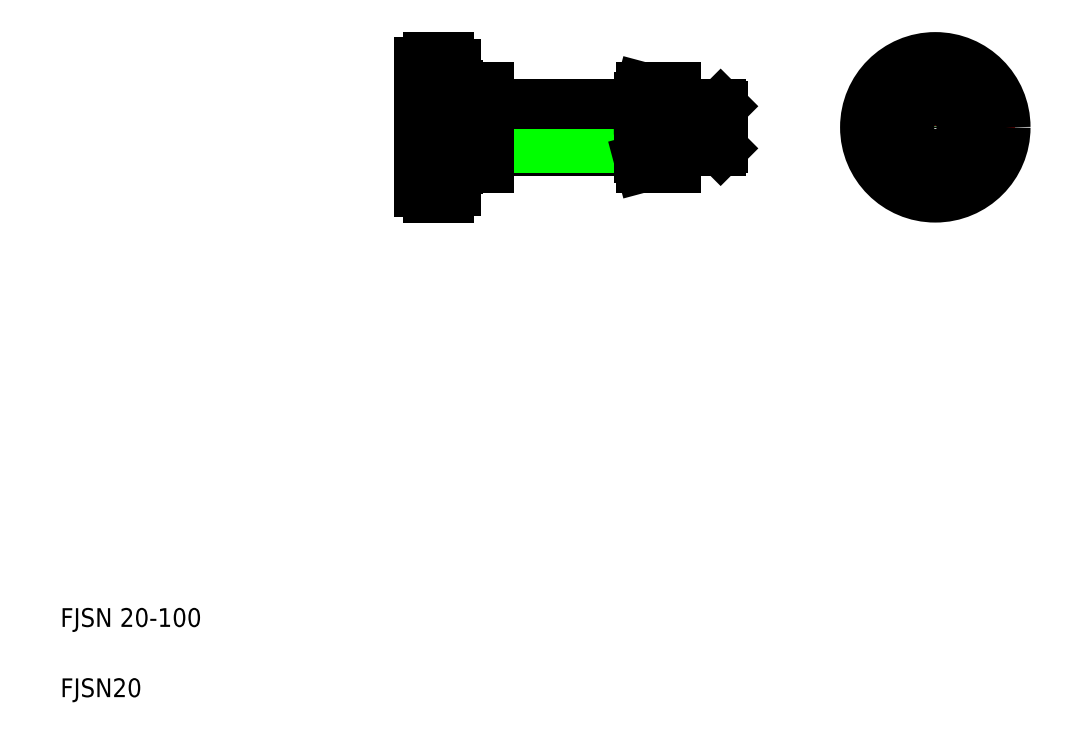
<metadata>
{"format":"dxf","ext":"dxf","renderer":"ezdxf+matplotlib","layout":"modelspace","background":"white","min_lineweight":24,"dpi":150}
</metadata>
<code>
0
SECTION
2
ENTITIES
0
LINE
8
CENTER
10
307.1
20
263.4
30
0
11
169.6
21
263.4
31
0
0
LINE
8
0
10
302.1
20
253.4
30
0
11
283.1
21
253.4
31
0
0
LINE
8
0
10
303.1
20
254.7
30
0
11
283.1
21
254.7
31
0
0
LINE
8
0
10
302.1
20
273.4
30
0
11
283.1
21
273.4
31
0
0
LINE
8
0
10
303.1
20
272.2
30
0
11
283.1
21
272.2
31
0
0
TEXT
8
0
10
20
20
50
30
0
40
8
1
FJSN 20-100
0
TEXT
8
0
10
20
20
20
30
0
40
8
1
FJSN20
0
LINE
8
0
10
267.1
20
253.4
30
0
11
203.1
21
253.4
31
0
0
LINE
8
0
10
267.1
20
254.7
30
0
11
203.1
21
254.7
31
0
0
LINE
8
0
10
267.1
20
272.2
30
0
11
203.1
21
272.2
31
0
0
LINE
8
0
10
267.1
20
273.4
30
0
11
203.1
21
273.4
31
0
0
ARC
8
0
10
199.9
20
250.4
30
0
40
9.875
50
154
51
184
0
LINE
8
0
10
189.1
20
290.4
30
0
11
189.1
21
236.4
31
0
0
LINE
8
0
10
190.1
20
281.4
30
0
11
190.1
21
245.4
31
0
0
LINE
8
0
10
203.1
20
280.7
30
0
11
203.1
21
246.1
31
0
0
LINE
8
0
10
173.1
20
291.2
30
0
11
173.1
21
235.7
31
0
0
LINE
8
0
10
177.1
20
293.4
30
0
11
177.1
21
233.4
31
0
0
LINE
8
0
10
186.1
20
233.4
30
0
11
177.1
21
233.4
31
0
0
LINE
8
0
10
177.1
20
235.7
30
0
11
173.1
21
235.7
31
0
0
LINE
8
0
10
191.1
20
246.1
30
0
11
203.1
21
246.1
31
0
0
ARC
8
0
10
186.1
20
236.4
30
0
40
3
50
270
51
0
0
LINE
8
0
10
190.1
20
245.4
30
0
11
189.1
21
245.4
31
0
0
LINE
8
0
10
191.1
20
246.1
30
0
11
190.1
21
249.7
31
0
0
LINE
8
0
10
186.1
20
293.4
30
0
11
177.1
21
293.4
31
0
0
LINE
8
0
10
177.1
20
291.2
30
0
11
173.1
21
291.2
31
0
0
ARC
8
0
10
199.9
20
276.4
30
0
40
9.875
50
176
51
206
0
LINE
8
0
10
191.1
20
254.7
30
0
11
203.1
21
254.7
31
0
0
LINE
8
0
10
191.1
20
272.1
30
0
11
203.1
21
272.1
31
0
0
ARC
8
0
10
228.1
20
263.4
30
0
40
38
50
166.8
51
193.2
0
LINE
8
0
10
191.1
20
280.7
30
0
11
203.1
21
280.7
31
0
0
LINE
8
0
10
190.1
20
281.4
30
0
11
189.1
21
281.4
31
0
0
LINE
8
0
10
191.1
20
280.7
30
0
11
190.1
21
277
31
0
0
ARC
8
0
10
186.1
20
290.4
30
0
40
3
50
0
51
90
0
LINE
8
0
10
235.1
20
273.4
30
0
11
235.1
21
273.4
31
0
0
ARC
8
0
10
276.9
20
250.4
30
0
40
9.875
50
154
51
184
0
LINE
8
0
10
267.1
20
250.4
30
0
11
267.1
21
276.4
31
0
0
LINE
8
0
10
283.1
20
280.7
30
0
11
283.1
21
246.1
31
0
0
LINE
8
0
10
268.1
20
246.1
30
0
11
283.1
21
246.1
31
0
0
LINE
8
0
10
268.1
20
246.1
30
0
11
267.1
21
249.7
31
0
0
LINE
8
0
10
268.1
20
254.7
30
0
11
283.1
21
254.7
31
0
0
LINE
8
0
10
268.1
20
272.1
30
0
11
283.1
21
272.1
31
0
0
LINE
8
0
10
268.1
20
280.7
30
0
11
283.1
21
280.7
31
0
0
ARC
8
0
10
276.9
20
276.4
30
0
40
9.875
50
176
51
206
0
LINE
8
0
10
251.1
20
273.4
30
0
11
251.1
21
273.4
31
0
0
ARC
8
0
10
305.1
20
263.4
30
0
40
38
50
166.8
51
193.2
0
LINE
8
0
10
268.1
20
280.7
30
0
11
267.1
21
277
31
0
0
LINE
8
CENTER
10
393.8
20
297.4
30
0
11
393.8
21
229.4
31
0
0
LINE
8
CENTER
10
359.8
20
263.4
30
0
11
427.8
21
263.4
31
0
0
CIRCLE
8
0
10
393.8
20
263.4
30
0
40
8.75
0
CIRCLE
8
0
10
393.8
20
263.4
30
0
40
10
0
CIRCLE
8
0
10
393.8
20
263.4
30
0
40
18
0
POLYLINE
8
0
66
     1
10
0
20
0
30
0
0
VERTEX
8
0
10
393.8
20
246.1
30
0
0
VERTEX
8
0
10
408.8
20
254.7
30
0
0
VERTEX
8
0
10
408.8
20
272.1
30
0
0
VERTEX
8
0
10
393.8
20
280.7
30
0
0
VERTEX
8
0
10
378.8
20
272.1
30
0
0
VERTEX
8
0
10
378.8
20
254.7
30
0
0
VERTEX
8
0
10
393.8
20
246.1
30
0
0
SEQEND
8
0
0
CIRCLE
8
0
10
393.8
20
263.4
30
0
40
30
0
LINE
8
0
10
302.1
20
273.4
30
0
11
302.1
21
253.4
31
0
0
LINE
8
0
10
303.1
20
272.4
30
0
11
303.1
21
254.4
31
0
0
LINE
8
0
10
303.1
20
254.4
30
0
11
302.1
21
253.4
31
0
0
LINE
8
0
10
302.1
20
273.4
30
0
11
303.1
21
272.4
31
0
0
ENDSEC
0
EOF

</code>
